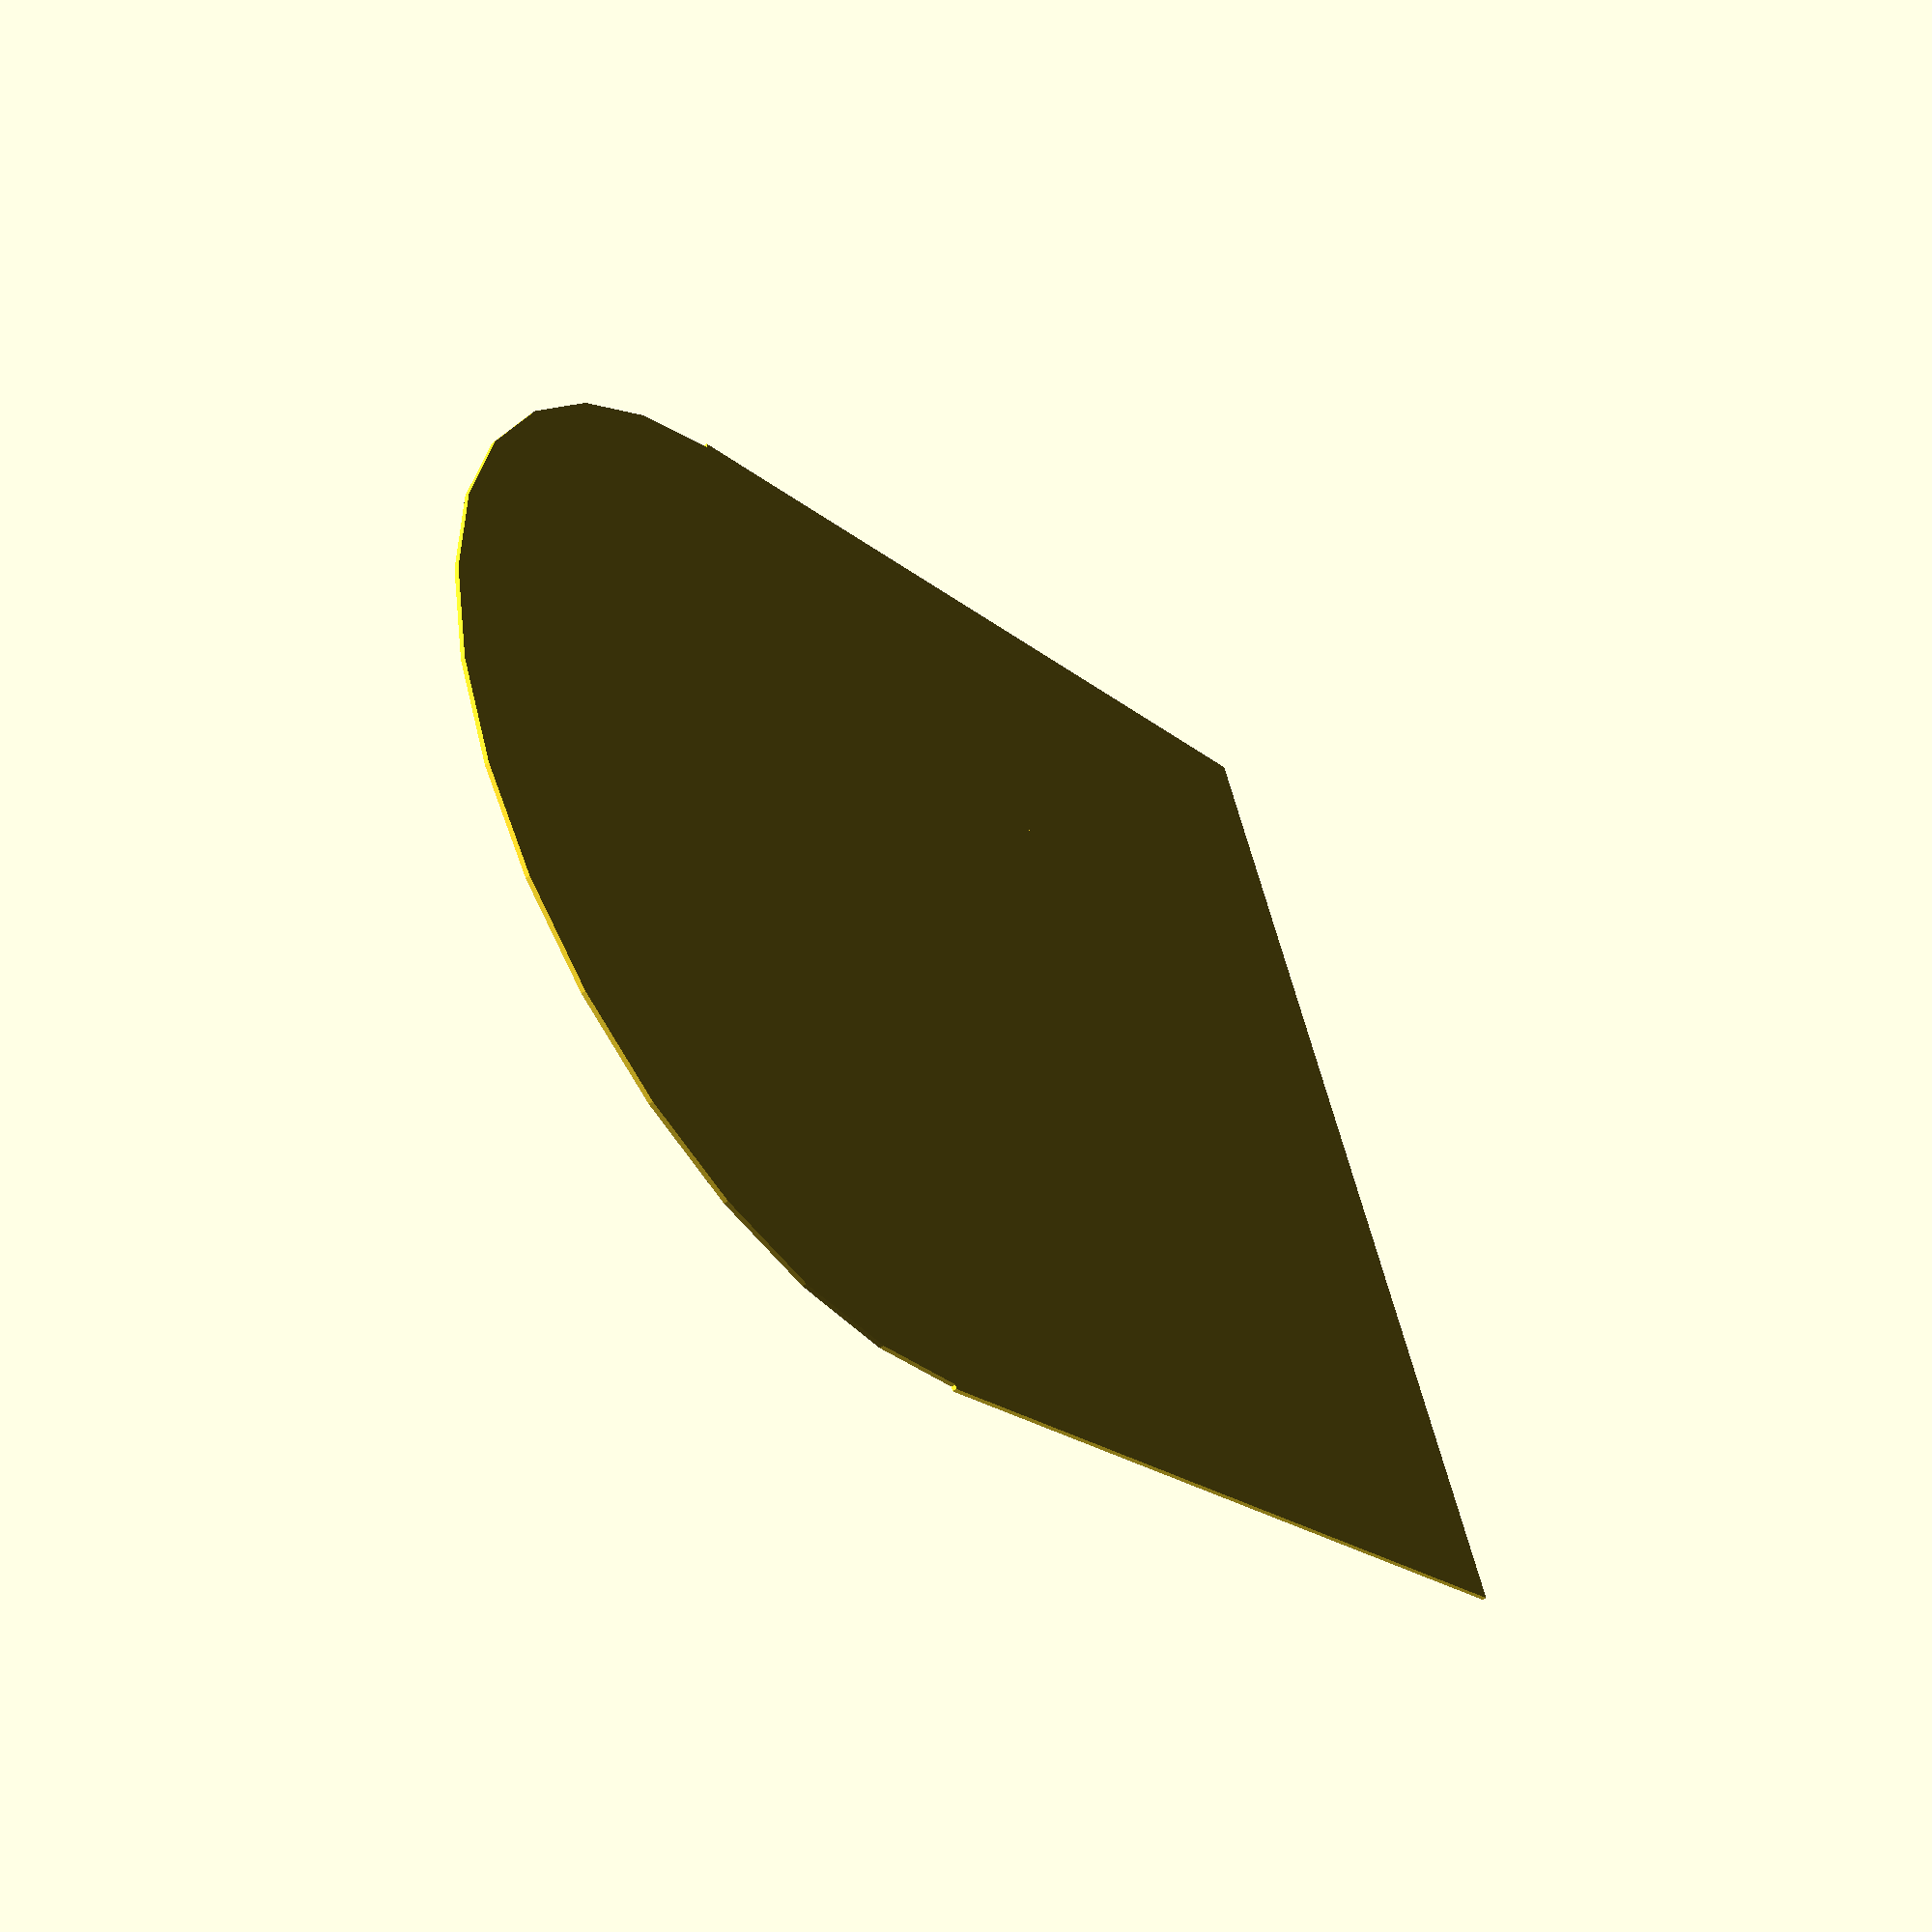
<openscad>
//print two of this in Soft PLA


Lx = 2.5;
Rx = 97.5;


//body
module body(){
	translate([0,0,0]) cube(size=[115,110,0.5]);
	translate([57.5,110,0]) cylinder(h=0.5, r=57);
}

body();


//holes? for attaching two pieces together (sewing)?
module hole(x,y){
	translate([x,y,-1])
	cylinder(h=3, r=1);
}
/*
module arcHoles(){
	for ( i = [0:20] ){
		rotate(i*180/21, [0,0,1])
		translate([0,45,-1])
		cylinder(h=3, r=1);
	}
}
*/
/*
//with holes?
difference(){
	body();

	for (i = [5,10,15,20,25,30,35,40,45,50,55,60,65,70,75,80,85,90,95]){
		translate([i,12,-1])
		cylinder(h=3, r=1);
	}

	//hole(Lx, 12);
	//hole(Rx, 12);
	hole(Lx, 17);
	hole(Rx, 17);
	hole(Lx, 22);
	hole(Rx, 22);
	hole(Lx, 27);
	hole(Rx, 27);
	hole(Lx, 32);
	hole(Rx, 32);
	hole(Lx, 37);
	hole(Rx, 37);
	hole(Lx, 42);
	hole(Rx, 42);
	hole(Lx, 47);
	hole(Rx, 47);
	hole(Lx, 52);
	hole(Rx, 52);
	hole(Lx, 57);
	hole(Rx, 57);
	hole(Lx, 62);
	hole(Rx, 62);
	hole(Lx, 67);
	hole(Rx, 67);
	hole(Lx, 72);
	hole(Rx, 72);
	hole(Lx, 77);
	hole(Rx, 77);
	hole(Lx, 82);
	hole(Rx, 82);
	hole(Lx, 87);
	hole(Rx, 87);
	hole(Lx, 92);
	hole(Rx, 92);
	hole(Lx, 97);
	hole(Rx, 97);
	hole(Lx, 102);
	hole(Rx, 102);
	hole(Lx, 107);
	hole(Rx, 107);
	hole(Lx, 112);
	hole(Rx, 112);

	translate([50,110,0]) rotate([0,0,-90]) arcHoles();

}

*/






















</openscad>
<views>
elev=48.2 azim=113.2 roll=126.8 proj=p view=wireframe
</views>
